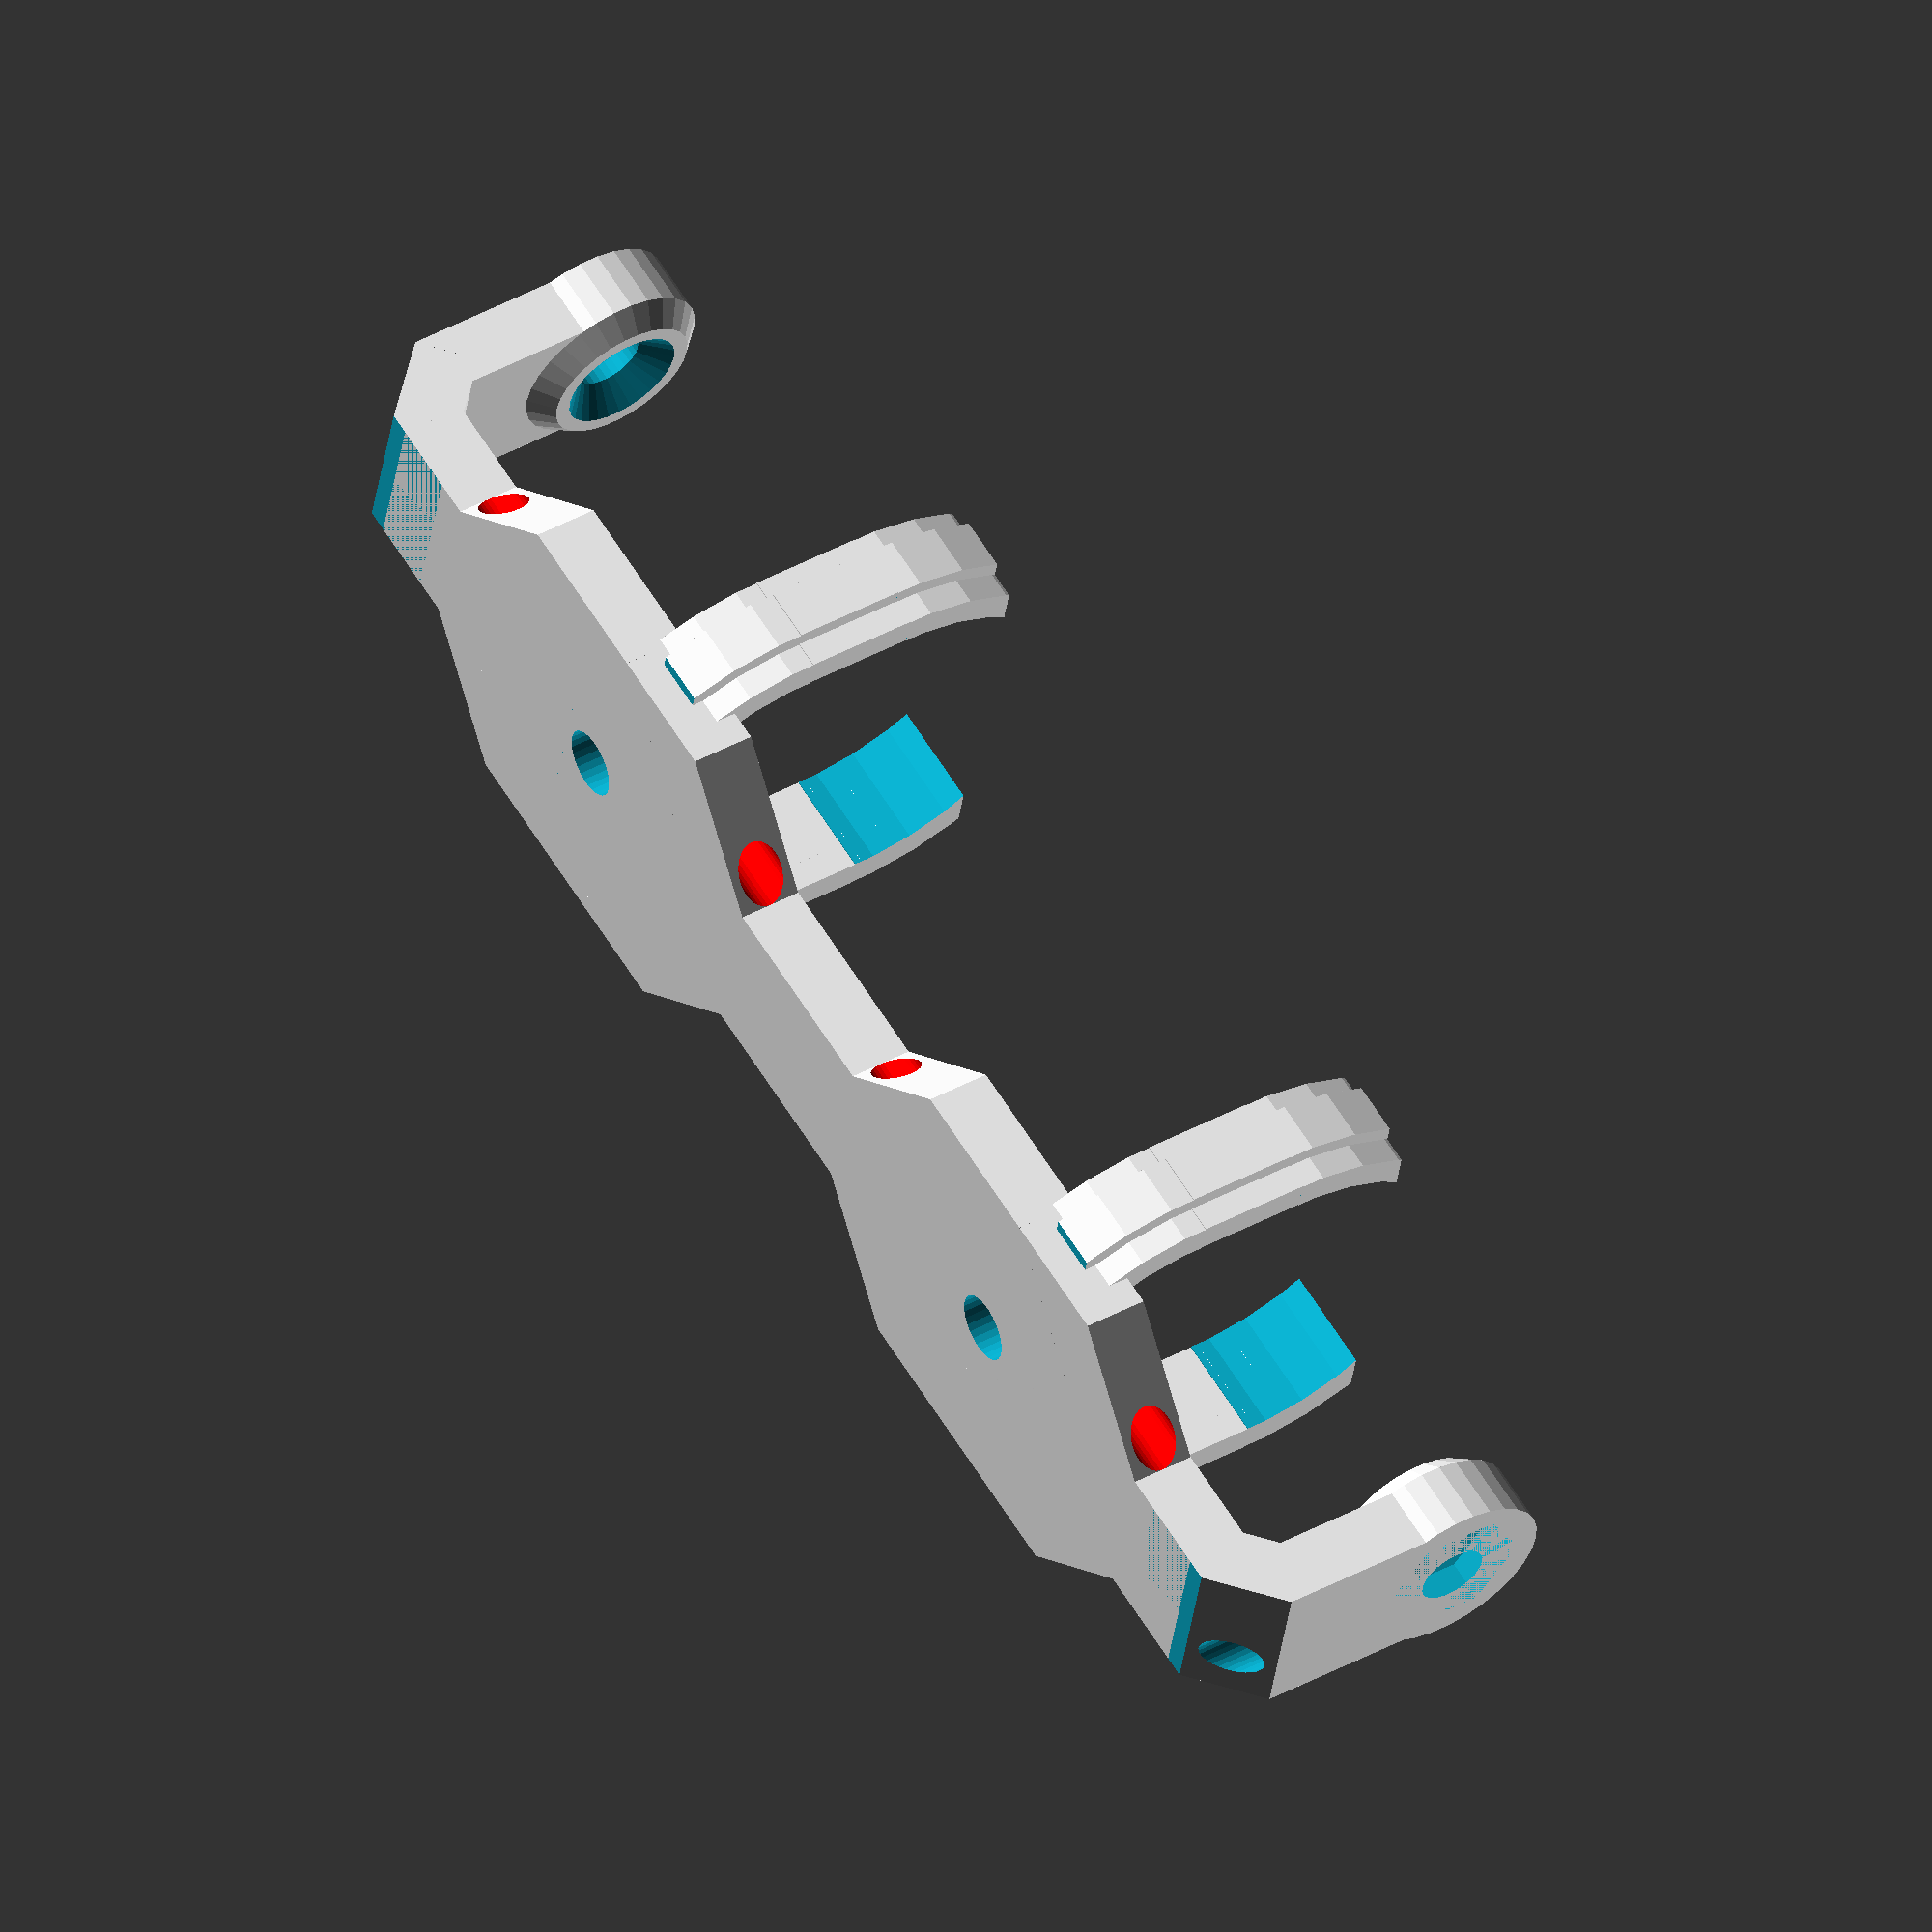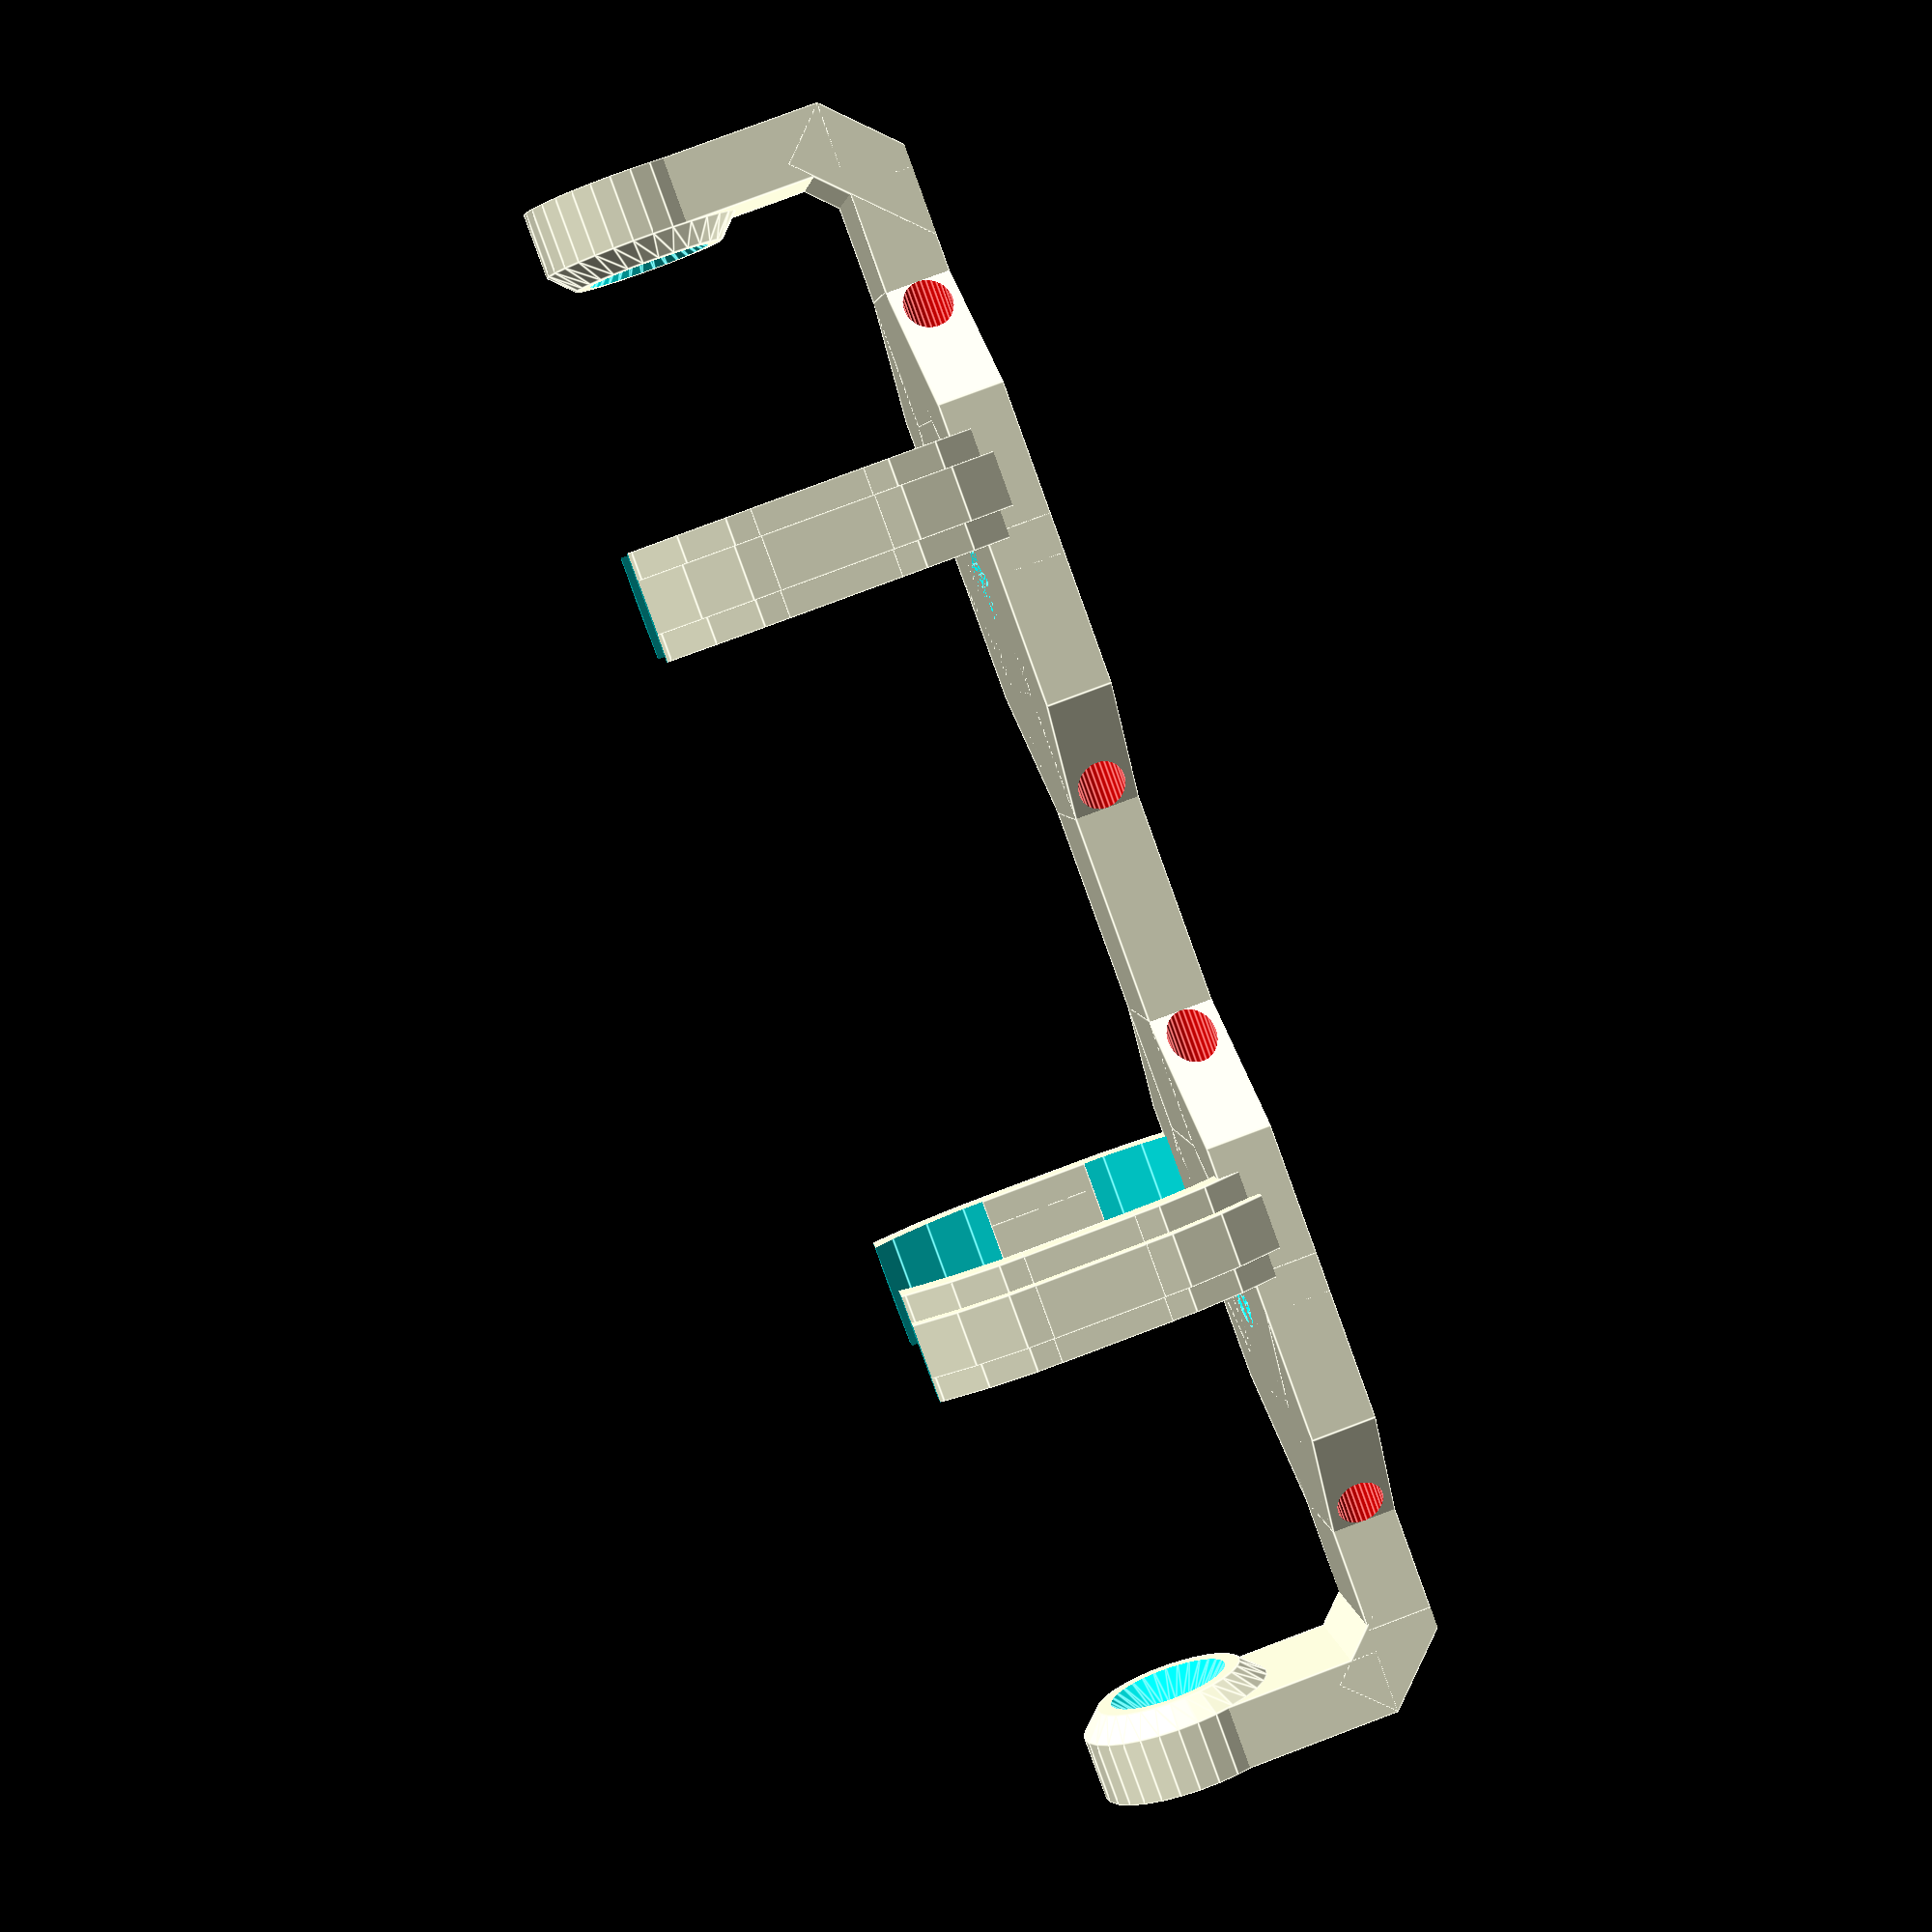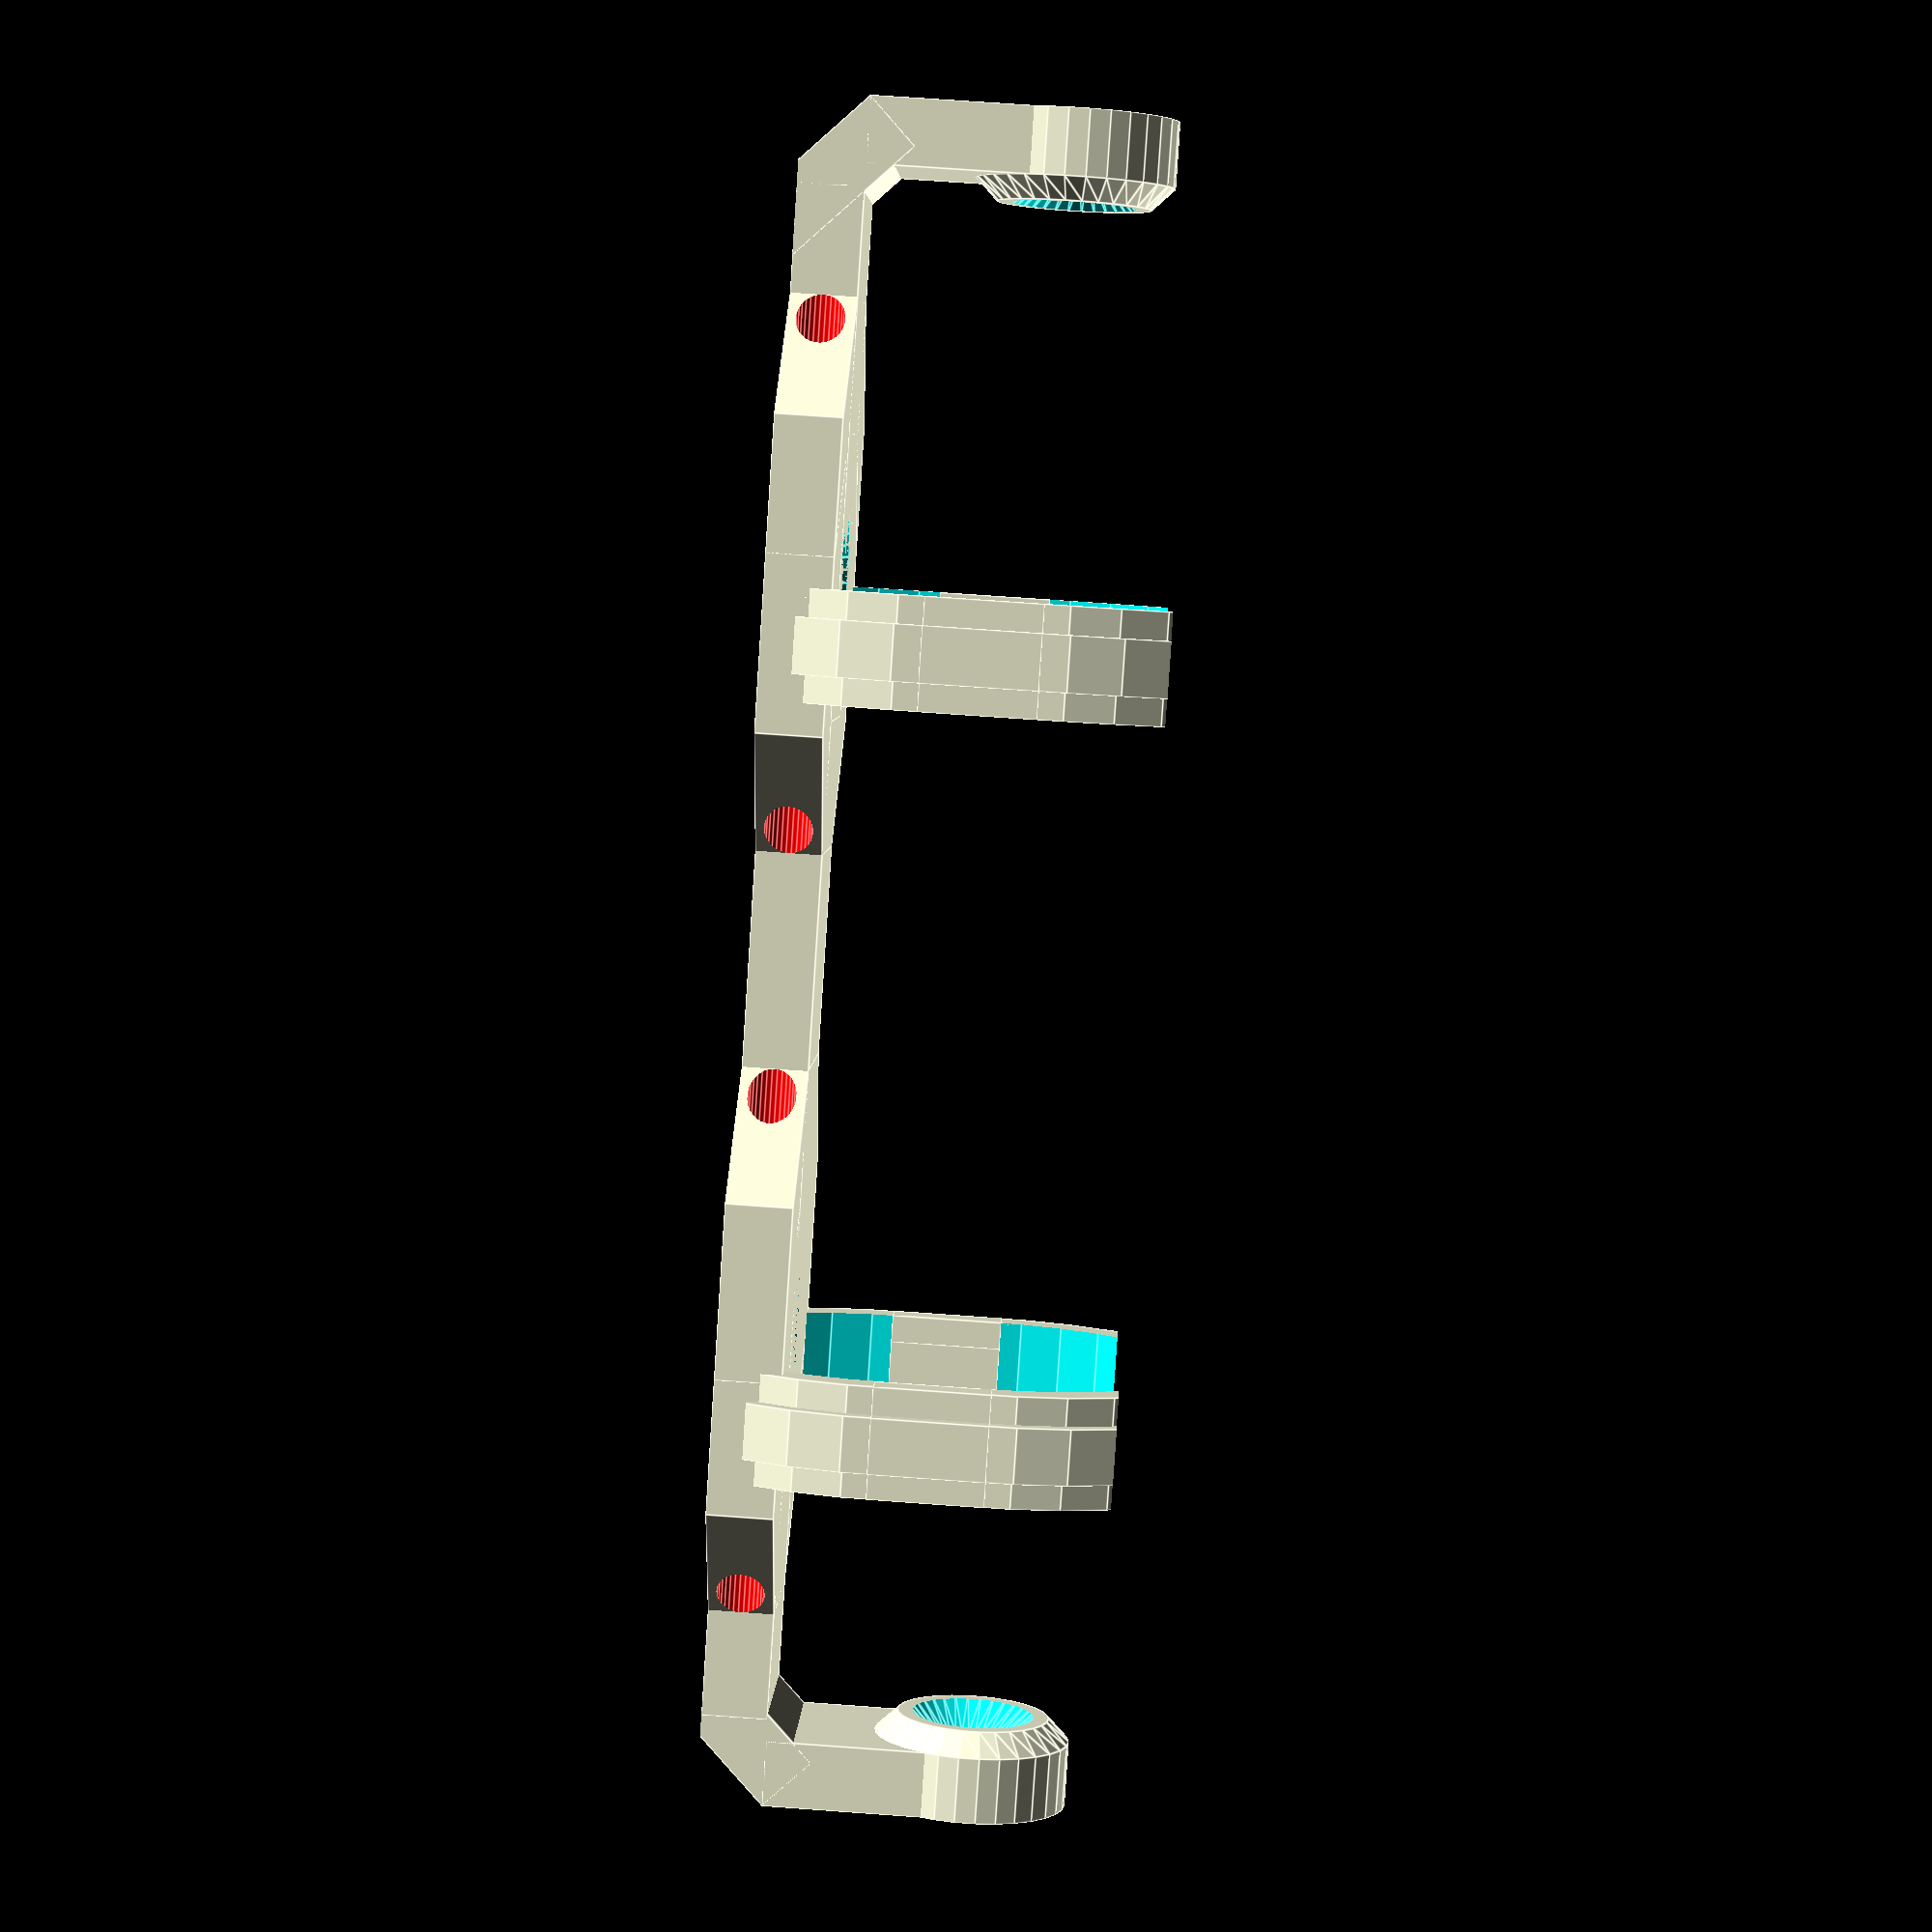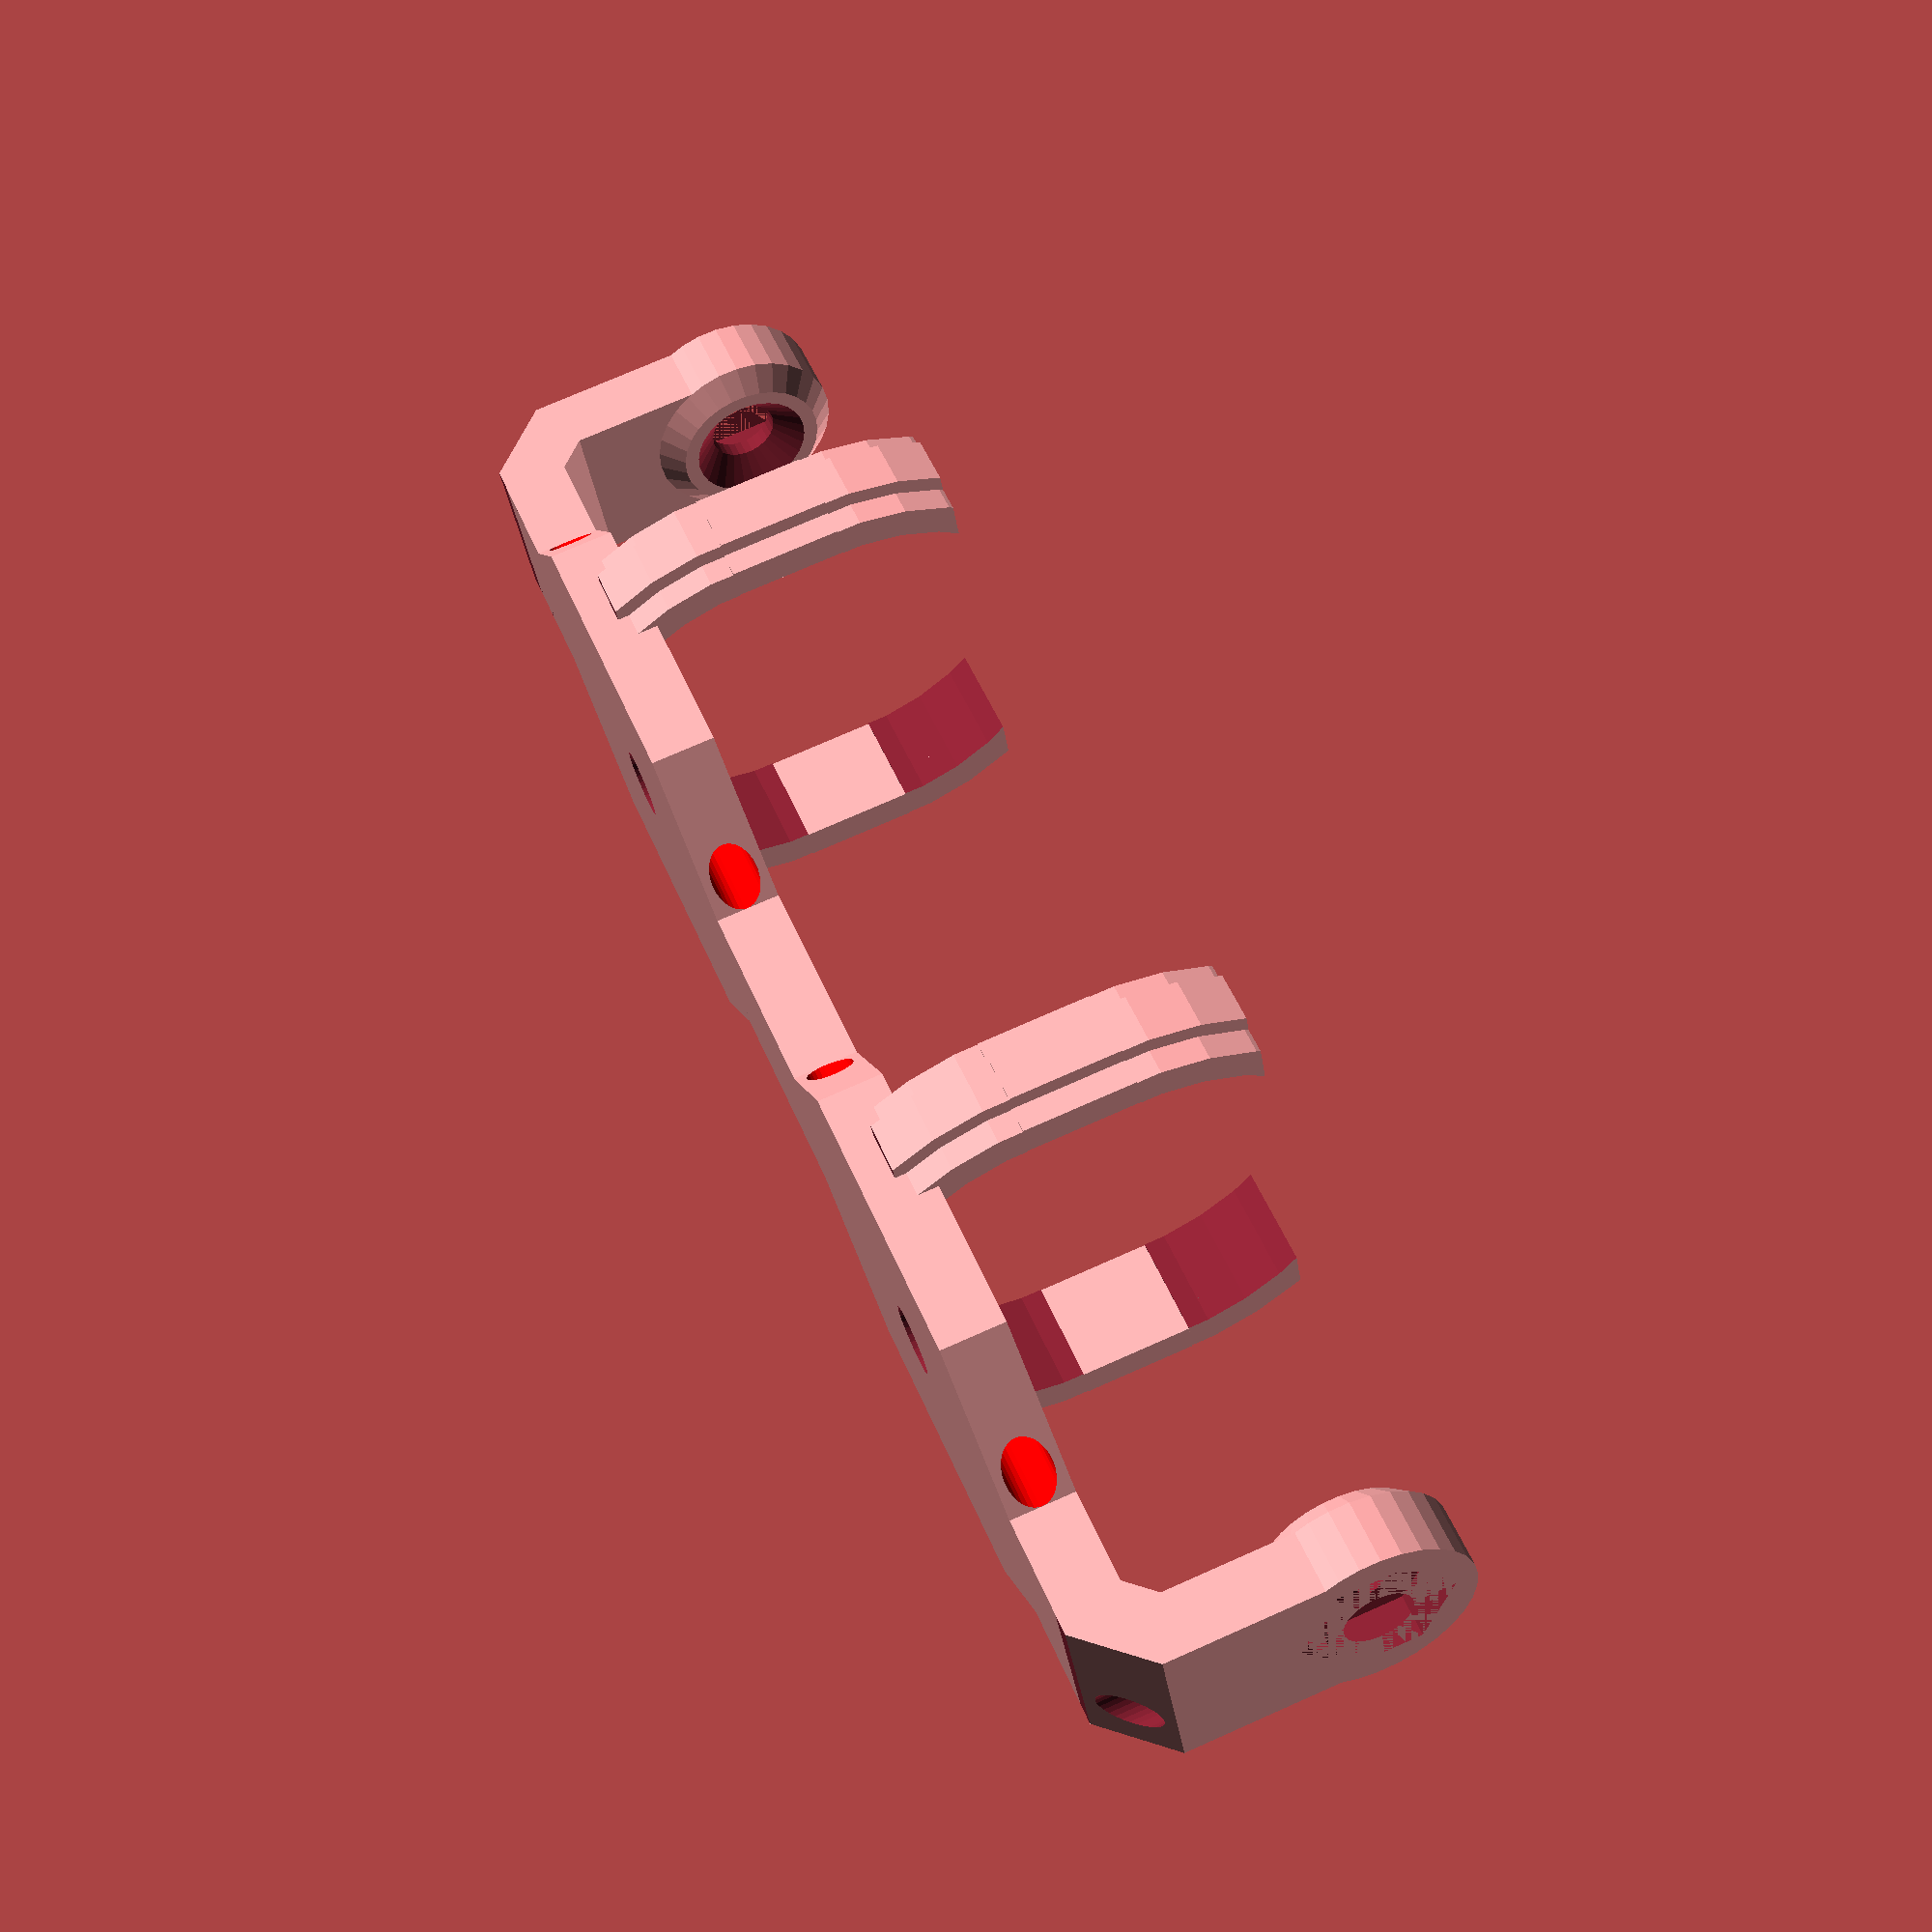
<openscad>

// AA=7, AAA=5, 18650=9.25
CellRadius=9.25;
// AA=51, AAA=46, 18650=69
CellLength=69;
// How many?
CellCount=1;
//For 22 AWG stranded wire: adjust as needed
WireRadius=1.1;
//Add wire channels to the side for wiring management
doWireChannels=1; //[1:Yes,0:No]

/* [Hidden] */
MountThickness=3;
MountWidth=max(CellRadius/3*2,8);
TerminalRadius=4.5;
GripWidth=5;
GripThick=1.5;
GripFactor=0.6;
$fn=30;

module MetricCountersunkScrew(diameter=3, post_length=3,tapped=true,flush=true, tolerance=0.1){
	translate( flush ? [0,0,-diameter/2] : [0,0,0] )
		translate([0,0,0]) cylinder(r1=diameter/2,r2=diameter,h=diameter/2);
		if (tapped) {
 			translate([0,0,-post_length]) cylinder(r=diameter/2+tolerance,h=post_length);
		} else {
 			translate([0,0,-post_length]) cylinder(r=diameter/2+0.2+tolerance,h=post_length);
		}
}

module M3_Nut(head_height=2, tolerance=0.1, bevel=false){
 MetricNut(3.4, head_height, tolerance, bevel);
}

module MetricNut(n_rad=3.4, head_height=2.4, tolerance=0.1, bevel=false){
 // Simple cutout for an M3 nut:
 //3.4mm base radius with an additional 0.1mm tolerance, for a total of 3.5mm
 // produces a good sized hole.  3.3mm+0.1mm makes for a "tight" fit.
 echo("Tolerance",tolerance);
 echo("Total Radius", n_rad+tolerance);
 union(){
  cylinder(r=n_rad+tolerance, h=head_height, $fn=6);
  if ( bevel ) {
   // add a 45 degree bevel to the bottom of the nut
   translate([0,0,-n_rad+1.5-tolerance]) cylinder(r2=n_rad+tolerance, r1=1.5, h=n_rad-1.5+tolerance, $fn=6);
  }
 }
}

module terminalEnd(){
 difference(){
  translate([MountThickness+1,0,CellRadius+MountThickness])
  rotate([0,-90,0])
  difference(){
   union(){
    cylinder(r=TerminalRadius,h=MountThickness);
    translate([0,0,MountThickness]) cylinder(r1=TerminalRadius,r2=TerminalRadius-1,h=1);
    translate([-CellRadius,-MountWidth/2,0])cube([CellRadius,MountWidth,MountThickness]);
    translate([-CellRadius,0,0]) rotate([0,-45,180]) translate([0,-MountWidth/2,0]) cube([10,MountWidth,MountThickness]);
   }
   translate([0,0,MountThickness+1.2]) MetricCountersunkScrew(diameter=3,post_length=10);
   M3_Nut();
  }
  translate([-25,-MountWidth,-50]) cube([50,MountWidth*2,50]);
  //Wire channel:
  translate([2.5,1.5,-1]) cylinder(r=WireRadius,h=MountThickness+CellRadius+1);
 }
}

module cellGrip(){
 //top Grip Curve
 translate([0,0,CellRadius+MountThickness])
 difference(){
  union() {
   rotate([0,90,0]) cylinder(r=CellRadius+GripThick,h=GripWidth,center=true);
   rotate([0,90,0]) cylinder(r=CellRadius+GripThick*1.5,h=GripWidth/2,center=true);
  }
  rotate([0,90,0]) cylinder(r=CellRadius,h=GripWidth+1,center=true);
  translate([-GripWidth,-1.5*CellRadius,GripFactor*CellRadius]) cube([GripWidth*2,3*CellRadius,3*CellRadius]);
 translate([-GripWidth,-1.5*CellRadius,-3*CellRadius]) cube([GripWidth*2,3*CellRadius,3*CellRadius]);
 }
 //Bottom grip curve
 translate([0,0,GripFactor*CellRadius+MountThickness/2])
 rotate([0,180,0])
 difference(){
  union() {
   rotate([0,90,0]) cylinder(r=CellRadius+GripThick,h=GripWidth,center=true);
   rotate([0,90,0]) cylinder(r=CellRadius+GripThick*1.5,h=GripWidth/2,center=true);
  }
  rotate([0,90,0]) cylinder(r=CellRadius,h=GripWidth+1,center=true);
  translate([-GripWidth,-1.5*CellRadius,GripFactor*CellRadius]) cube([GripWidth*2,3*CellRadius,3*CellRadius]);
 translate([-GripWidth,-1.5*CellRadius,-3*CellRadius]) cube([GripWidth*2,3*CellRadius,3*CellRadius]);
 }
 //middle bit of the grip:
 translate([-GripWidth/2,-CellRadius-GripThick,CellRadius*GripFactor+MountThickness/2]) cube([GripWidth,GripThick,CellRadius-(CellRadius*GripFactor-MountThickness)-MountThickness/2]);
 translate([-GripWidth/4,-CellRadius-GripThick*1.5,CellRadius*GripFactor+MountThickness/2]) cube([GripWidth/2,GripThick*1.5,CellRadius-(CellRadius*GripFactor-MountThickness)-MountThickness/2]);
 rotate([0,0,180]){
  translate([-GripWidth/2,-CellRadius-GripThick,CellRadius*GripFactor+MountThickness/2]) cube([GripWidth,GripThick,CellRadius-(CellRadius*GripFactor-MountThickness)-MountThickness/2]);
  translate([-GripWidth/4,-CellRadius-GripThick*1.5,CellRadius*GripFactor+MountThickness/2]) cube([GripWidth/2,GripThick*1.5,CellRadius-(CellRadius*GripFactor-MountThickness)-MountThickness/2]);
 }
 rotate([0,0,45/2]) cylinder(r=max(CellRadius+1,MountWidth/2+WireRadius*2+1),h=MountThickness, $fn=8);

}

//testing:

 //CellModel:
 //  translate([0,0,CellRadius+MountThickness]) color("blue") rotate([0,90,0]) cylinder(r=CellRadius,h=CellLength,center=true);

module cellHolder(){
 difference(){
  union(){
   translate([CellLength/2,0,0]) terminalEnd();
   rotate([0,0,180]) translate([CellLength/2,0,0]) terminalEnd();
   difference(){
    union(){
     translate([-CellLength/2,-MountWidth/2,0]) cube([CellLength,MountWidth,MountThickness]);
     translate([GripWidth*0.6,0,0]){
      translate([CellLength/4,0,0]) cellGrip();
      rotate([0,0,180]) translate([CellLength/4,0,0]) cellGrip();
     }
     //additional support, frankly, for appearance sake.
     translate([-GripWidth*0.6,0,0]){
      translate([CellLength/4,0,0]) rotate([0,0,45/2]) cylinder(r=max(CellRadius+1,MountWidth/2+WireRadius*2+1),h=MountThickness, $fn=8);
      rotate([0,0,180]) translate([CellLength/4,0,0]) rotate([0,0,45/2]) cylinder(r=max(CellRadius+1,MountWidth/2+WireRadius*2+1),h=MountThickness, $fn=8);
     }
    }
    translate([CellLength/4,0,MountThickness]) MetricCountersunkScrew(diameter=3,post_length=10);
    rotate([0,0,180]) translate([CellLength/4,0,MountThickness]) MetricCountersunkScrew(diameter=3,post_length=10);
   }
  }
  if ( doWireChannels ){
   color("red") translate([-CellLength*0.75,MountWidth/2+WireRadius,MountThickness/2]) rotate([0,90,0]) cylinder(r=WireRadius,h=CellLength*1.5);
   color("red") translate([-CellLength*0.75,-MountWidth/2-WireRadius,MountThickness/2]) rotate([0,90,0]) cylinder(r=WireRadius,h=CellLength*1.5);
  }
 }
}

cellHolder();
if (CellCount > 1) {
  // if the separation between cells gets too small, the side channels in between get blocked... working on that
  echo("Distance between:",CellRadius+GripThick - max(CellRadius+1,MountWidth/2+WireRadius*2+1));
 for (i=[1:CellCount-1]){
  translate([0,i*(CellRadius*2+2*GripThick),0]) rotate([0,0,180*i]) cellHolder();
  translate([CellLength/4,CellRadius+GripThick+(i-1)*(CellRadius*2+2*GripThick),MountThickness/2]) cube([CellRadius*1.5,GripThick*3,MountThickness], center=true);
  translate([-CellLength/4,CellRadius+GripThick+(i-1)*(CellRadius*2+2*GripThick),MountThickness/2]) cube([CellRadius*1.5,GripThick*3,MountThickness], center=true);
 }
}

</openscad>
<views>
elev=315.4 azim=166.4 roll=237.8 proj=o view=wireframe
elev=279.3 azim=194.3 roll=69.4 proj=p view=edges
elev=288.1 azim=157.0 roll=274.1 proj=p view=edges
elev=106.0 azim=201.2 roll=293.9 proj=p view=wireframe
</views>
